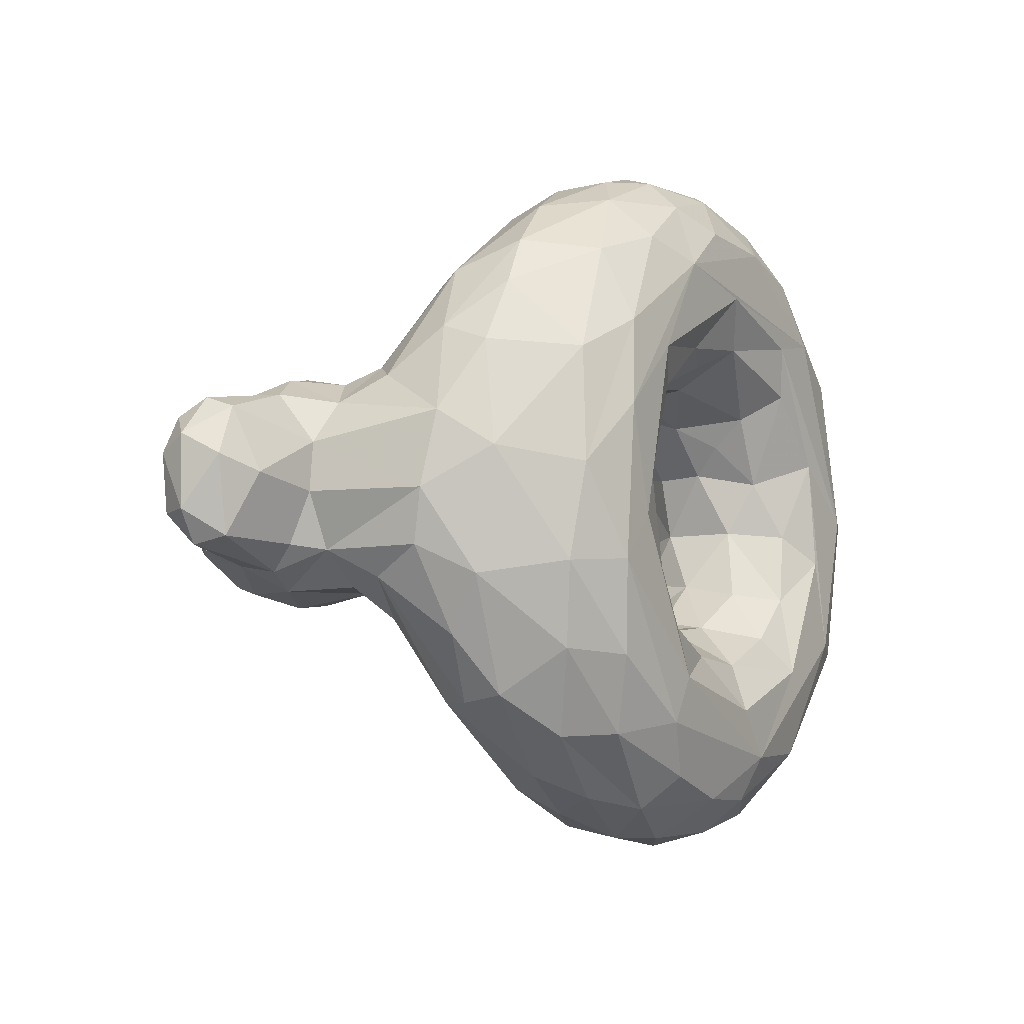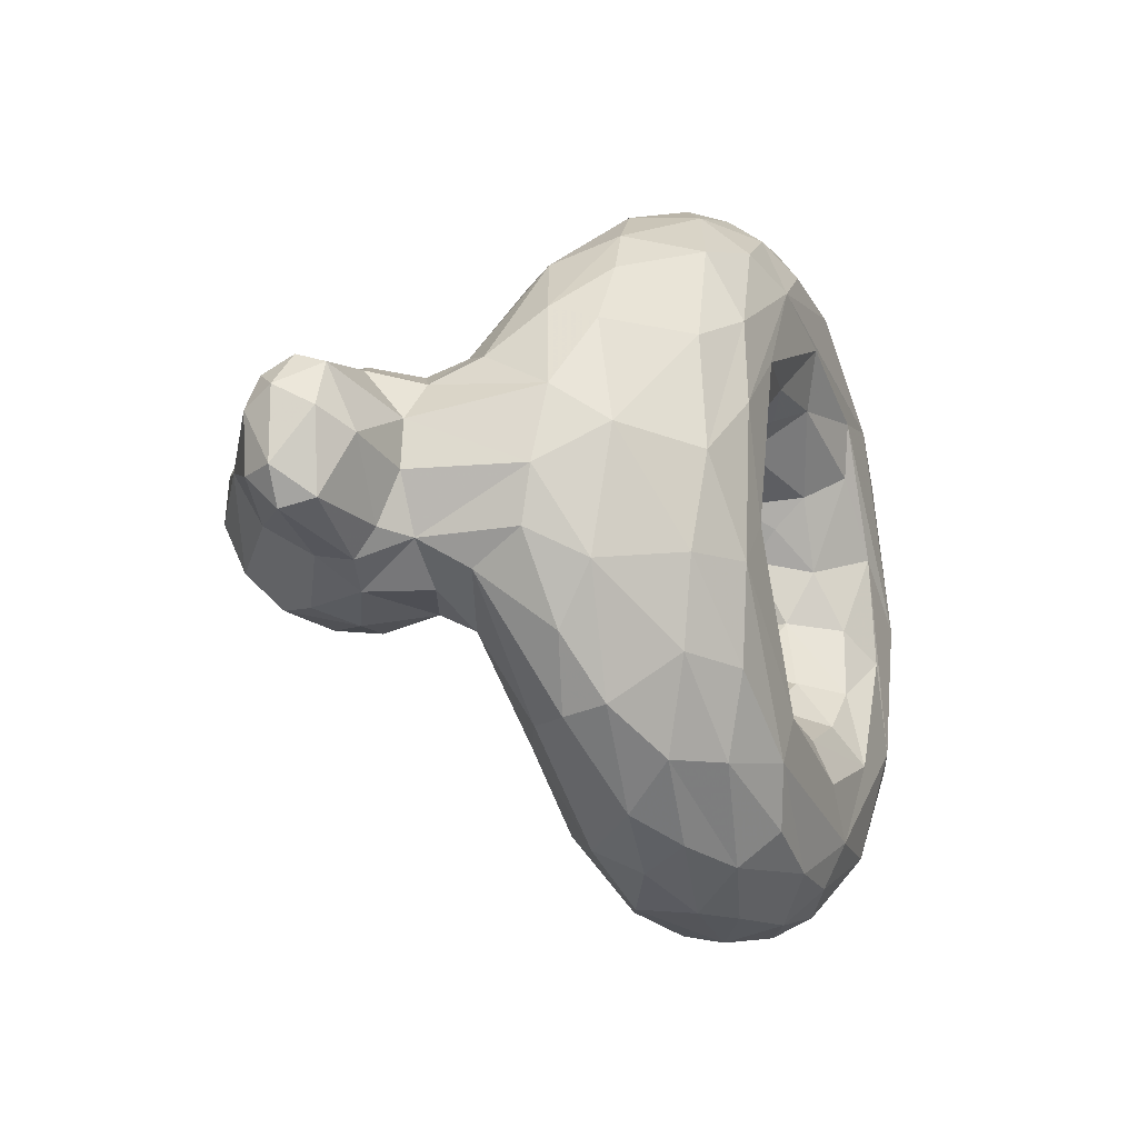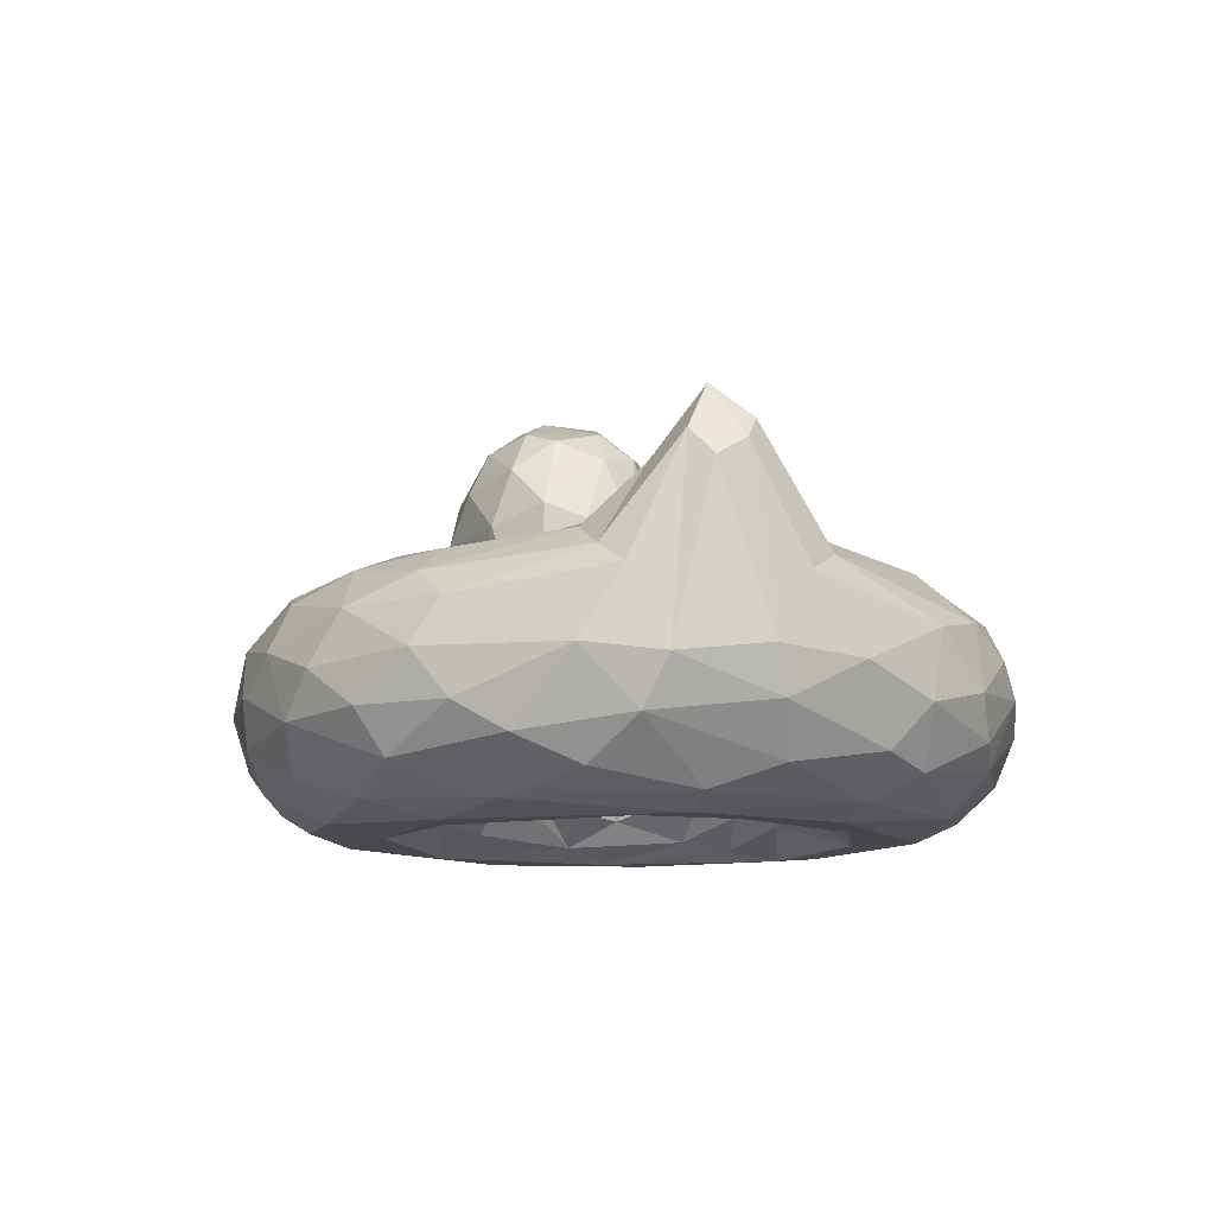
<metadata>
{"format":"obj","ext":"obj","renderer":"f3d","projection":"perspective","resolution":1024,"background":"white","views":[{"elev":-6.2,"azim":-59.7,"up":"+Z"},{"elev":-17.7,"azim":-69.1,"up":"+Z"},{"elev":-10.9,"azim":77.5,"up":"+Y"}]}
</metadata>
<code>
v -0.05596 -0.2879 -0.1055
v -0.01328 -0.2807 -0.171
v 0.08538 -0.2305 -0.2438
v 0.1965 -0.2351 -0.2605
v 0.2724 -0.268 -0.241
v 0.3869 -0.2709 -0.1545
v 0.447 -0.2023 -0.03162
v -0.0902 -0.1712 -0.06463
v -0.0219 -0.1597 -0.2053
v 0.1519 -0.1384 -0.2969
v 0.2963 -0.1246 -0.2852
v 0.3371 -0.1889 -0.2234
v 0.4334 -0.1505 -0.1426
v -0.1957 -0.008188 -0.1494
v -0.1074 -0.08098 -0.2281
v 0.09721 -0.06161 -0.3719
v 0.2746 -0.0539 -0.3854
v 0.4597 -0.07629 -0.2243
v 0.515 -0.09104 -0.05079
v -0.2528 -0.03333 -0.3236
v -0.1702 -0.04019 -0.3162
v 0.1264 -0.03332 -0.5115
v 0.5062 -0.0336 -0.3411
v 0.6705 -0.01306 -0.1556
v -0.4674 -0.03849 -0.2655
v -0.2678 -0.06516 -0.4346
v -0.04962 -0.05872 -0.5549
v 0.2325 -0.07001 -0.6194
v 0.4133 -0.05676 -0.551
v 0.5582 -0.05101 -0.4486
v 0.7429 -0.04114 -0.2257
v 0.8358 -0.01633 -0.1628
v -0.5898 -0.07952 -0.1897
v -0.4077 -0.1247 -0.4316
v -0.1446 -0.1336 -0.6052
v 0.03486 -0.1551 -0.6856
v 0.2866 -0.1657 -0.6983
v 0.5624 -0.2039 -0.6118
v 0.6373 -0.1509 -0.5292
v 0.9058 -0.1236 -0.1498
v -0.5751 -0.2937 -0.1896
v -0.4622 -0.2796 -0.419
v -0.2906 -0.2573 -0.5769
v -0.1427 -0.2351 -0.6549
v -0.002309 -0.2894 -0.707
v 0.2 -0.2768 -0.7306
v 0.3831 -0.2218 -0.6967
v 0.5148 -0.2683 -0.6503
v 0.6925 -0.2838 -0.5213
v 0.7917 -0.3185 -0.3945
v 0.8835 -0.2657 -0.2504
v -0.4667 -0.4383 -0.1628
v -0.4293 -0.4107 -0.3292
v -0.3522 -0.3539 -0.4987
v -0.08728 -0.3941 -0.6446
v 0.2235 -0.3889 -0.6997
v 0.3641 -0.4071 -0.6645
v 0.5633 -0.401 -0.5783
v 0.6334 -0.3628 -0.5511
v 0.7195 -0.4304 -0.3999
v 0.9082 -0.3393 -0.1026
v -0.3514 -0.5031 -0.1543
v -0.3202 -0.4832 -0.3394
v -0.05891 -0.4705 -0.5782
v 0.1034 -0.4666 -0.6268
v 0.2504 -0.4644 -0.6308
v 0.4803 -0.4807 -0.5312
v 0.7091 -0.4817 -0.3005
v 0.7963 -0.4773 0.004962
v -0.0953 -0.5094 -0.3768
v 0.2677 -0.5047 -0.5403
v 0.6314 -0.5078 -0.2831
v -0.2002 -0.482 0.02927
v -0.1322 -0.4722 -0.1898
v -0.1081 -0.4912 -0.2773
v 0.07334 -0.4574 -0.3285
v 0.227 -0.4567 -0.3417
v 0.3839 -0.4558 -0.277
v 0.4791 -0.4628 -0.1864
v 0.5182 -0.4525 -0.0392
v -0.1352 -0.4333 -0.0553
v -0.003796 -0.3695 -0.2093
v 0.1337 -0.3572 -0.2697
v 0.282 -0.358 -0.2545
v 0.4041 -0.3785 -0.1739
v 0.4493 -0.3476 -0.03052
v -0.2238 0.07704 -0.1162
v -0.4031 0.06289 -0.2062
v -0.6345 0.009803 -0.1366
v -0.2593 0.2036 -0.164
v -0.4843 0.1814 -0.2366
v -0.6777 0.1039 -0.1789
v -0.2841 0.3497 -0.1281
v -0.4777 0.3401 -0.1895
v -0.684 0.2799 -0.09877
v -0.8497 0.09086 -0.1226
v -0.8586 0.1597 -0.1375
v 0.7798 0.06264 -0.08026
v 0.893 0.1275 -0.05993
v 0.8207 0.1901 -0.003074
v -0.0725 -0.2203 0.07528
v -0.00815 -0.2561 0.1773
v 0.1091 -0.256 0.2488
v 0.2317 -0.226 0.2577
v 0.3392 -0.2719 0.2032
v 0.4181 -0.288 0.1026
v -0.1051 -0.136 0.07392
v 0.02579 -0.1831 0.2276
v 0.07381 -0.09753 0.3152
v 0.1585 -0.1506 0.2895
v 0.3376 -0.1582 0.2395
v 0.4353 -0.1878 0.09841
v -0.1459 -0.06195 0.00353
v -0.07705 -0.1094 0.207
v -0.148 -0.04819 0.2902
v 0.2184 -0.07168 0.363
v 0.3856 -0.06289 0.3183
v 0.4992 -0.09238 0.1119
v -0.1973 -0.01229 0.1632
v -0.2485 -0.03357 0.3251
v -0.07896 -0.03728 0.4662
v 0.449 -0.03681 0.4671
v 0.5647 -0.03233 0.3
v 0.7117 0.02198 0.07635
v -0.3894 -0.02776 0.2799
v -0.1444 -0.07903 0.5433
v 0.09904 -0.04707 0.57
v 0.2226 -0.079 0.6337
v 0.479 -0.07223 0.5488
v 0.5984 -0.05161 0.4134
v 0.7702 -0.04191 0.2127
v -0.5822 -0.09477 0.2076
v -0.436 -0.1613 0.4363
v -0.1971 -0.1523 0.5914
v 0.05077 -0.1681 0.6953
v 0.1904 -0.1742 0.7104
v 0.3732 -0.119 0.6483
v 0.5759 -0.158 0.5809
v 0.7316 -0.1573 0.4359
v 0.8998 -0.1238 0.1627
v -0.5439 -0.2968 0.2679
v -0.4694 -0.3032 0.3956
v -0.2649 -0.2592 0.5931
v 0.07966 -0.2818 0.7237
v 0.397 -0.2093 0.6899
v 0.5413 -0.2574 0.6353
v 0.7233 -0.2449 0.4876
v 0.8881 -0.255 0.2409
v -0.4253 -0.4459 0.2586
v -0.3039 -0.4233 0.4778
v -0.1804 -0.3759 0.61
v 0.005107 -0.3752 0.6854
v 0.1596 -0.4318 0.6695
v 0.3884 -0.429 0.6395
v 0.6322 -0.4188 0.5103
v 0.7969 -0.3914 0.3328
v 0.8892 -0.3645 0.1346
v -0.4514 -0.4662 0.02771
v -0.1657 -0.4682 0.5252
v -0.01804 -0.4516 0.6188
v 0.2891 -0.4952 0.5684
v 0.4967 -0.4716 0.5381
v 0.6828 -0.4858 0.3274
v -0.3291 -0.5074 0.1554
v -0.04777 -0.5068 0.4861
v 0.5322 -0.5077 0.4001
v 0.7209 -0.5061 0.008018
v -0.1031 -0.4695 0.2247
v 0.04384 -0.4633 0.3252
v 0.2359 -0.4643 0.3497
v 0.4511 -0.4836 0.274
v 0.5747 -0.4966 0.1282
v -0.09947 -0.403 0.09965
v -0.02619 -0.374 0.1903
v 0.06423 -0.3594 0.2487
v 0.1527 -0.4156 0.3041
v 0.2106 -0.3442 0.2677
v 0.3878 -0.4107 0.2199
v 0.4678 -0.4048 0.08027
v -0.2567 0.07535 0.1472
v -0.3754 0.07639 0.201
v -0.6128 -0.0004708 0.1552
v -0.2784 0.1921 0.1781
v -0.4598 0.1817 0.2376
v -0.6815 0.09281 0.1698
v -0.2675 0.3139 0.1383
v -0.5074 0.3891 0.1398
v -0.6908 0.3092 0.06532
v -0.8378 0.08808 0.1265
v -0.8564 0.2029 0.1098
v 0.7738 0.08049 0.04757
v 0.8309 0.0587 0.1097
v 0.9087 0.1024 0.06103
v 0.8516 0.1953 0.01137
v -0.5408 0.4367 -0.03142
v -0.7249 0.32 -0.008568
v -0.2629 0.3788 0.04702
v -0.6834 0.01737 -0.02582
v -0.8839 0.08314 0.0303
v -0.8837 0.2178 0.03838
v -0.1844 0.08224 1.224e-05
v -0.1839 0.1988 -0.004755
v 0.933 0.05282 0.01955
v -0.6363 -0.2062 -0.02538
v 0.9359 -0.2531 -0.07854
v -0.08535 -0.3312 0.00482
v 0.932 -0.2726 0.09637
v 0.597 -0.03137 -0.1278
v -0.3172 0.01238 -0.2126
v 0.1416 -0.1141 -0.6712
v 0.4483 -0.1197 -0.6219
v 0.8501 -0.087 -0.2056
v 0.7538 -0.1814 -0.4264
v -0.455 -0.1958 -0.4327
v -0.5458 -0.223 -0.3044
v -0.1991 -0.3304 -0.6209
v 0.06867 -0.3489 -0.7092
v 0.3909 -0.3179 -0.6951
v 0.7975 -0.4048 -0.3126
v -0.2684 -0.4368 -0.4933
v -0.1353 -0.4997 -0.4691
v 0.8385 -0.4332 -0.1243
v -0.2709 -0.5074 -0.0602
v 0.1922 -0.5045 -0.4402
v 0.4468 -0.5042 -0.3492
v 0.5959 -0.5008 -0.09675
v 0.002622 -0.4327 -0.2661
v -0.5389 0.01061 -0.2038
v -0.392 0.1794 -0.2267
v -0.5999 0.1257 -0.2119
v -0.4012 0.3751 -0.1648
v -0.3855 0.2818 -0.2084
v -0.6887 0.1745 -0.1664
v -0.5109 0.4057 -0.121
v -0.5363 0.2562 -0.2091
v 0.1418 -0.03835 0.4407
v 0.5818 -0.03434 0.1909
v -0.2945 0.007466 0.2099
v 0.7081 -0.01324 0.1681
v -0.5164 -0.037 0.2359
v -0.3924 -0.1019 0.4175
v 0.02068 -0.1114 0.6501
v 0.6549 -0.1036 0.4634
v 0.8556 -0.08623 0.1994
v -0.5468 -0.2025 0.3017
v -0.3956 -0.2881 0.4926
v -0.1044 -0.2117 0.6657
v -0.08649 -0.3196 0.6757
v 0.2919 -0.2743 0.7226
v 0.2531 -0.3645 0.7089
v 0.6313 -0.3323 0.5658
v 0.4652 -0.3402 0.6625
v 0.7647 -0.3356 0.4257
v -0.3011 -0.4938 0.3275
v 0.08664 -0.493 0.5774
v 0.8057 -0.4442 0.2076
v -0.178 -0.5088 0.2913
v 0.1625 -0.5062 0.4482
v 0.4085 -0.5044 0.3765
v 0.3959 -0.3434 0.1614
v -0.3963 0.01648 0.2224
v -0.5307 0.04154 0.2053
v -0.5999 0.1256 0.2119
v -0.4013 0.3752 0.1647
v -0.5037 0.2826 0.209
v -0.3856 0.2819 0.2084
v -0.6811 0.1871 0.1648
v -0.8438 0.1454 0.146
v -0.6203 -0.1836 -0.1331
v -0.5773 -0.3349 0.05475
v -0.6915 0.05669 -0.1284
v -0.205 0.2059 -0.1003
v -0.3016 0.4079 -0.05768
v -0.2313 0.3353 -0.05137
v -0.404 0.4427 -0.07326
v -0.8131 0.03974 -0.0002346
v -0.8678 0.219 -0.07631
v -0.903 0.1578 0.0714
v -0.9029 0.1568 -0.07215
v 0.9233 0.08721 -0.03814
v -0.2048 0.07354 0.08789
v -0.6152 -0.2301 0.1254
v -0.6723 0.01782 0.07222
v -0.2003 0.2312 0.08144
v -0.32 0.404 0.09764
v -0.4697 0.44 0.08589
v -0.4162 0.4536 0.04134
v -0.5588 0.4201 0.05345
f 8 2 9
f 2 3 9
f 4 10 3
f 4 5 12
f 6 12 5
f 12 6 13
f 15 8 9
f 14 113 8
f 16 15 9
f 16 10 11
f 11 12 18
f 19 13 7
f 21 14 15
f 21 16 22
f 23 22 17
f 17 18 23
f 208 23 19
f 20 26 25
f 209 20 25
f 22 27 20
f 30 29 22
f 22 23 30
f 31 23 24
f 26 34 25
f 33 25 34
f 34 26 35
f 27 35 26
f 36 35 27
f 27 210 36
f 212 213 39
f 31 32 212
f 33 214 215
f 214 34 43
f 42 214 43
f 43 35 44
f 36 37 46
f 36 46 45
f 37 47 46
f 38 47 211
f 49 38 39
f 48 38 49
f 49 39 213
f 213 40 51
f 52 41 53
f 53 42 54
f 216 54 43
f 217 45 46
f 45 217 55
f 47 218 46
f 218 56 46
f 48 58 218
f 48 49 59
f 48 59 58
f 219 51 61
f 51 219 50
f 52 53 63
f 54 55 220
f 220 64 221
f 64 55 65
f 217 65 55
f 65 217 56
f 65 56 66
f 57 66 56
f 59 60 58
f 61 222 219
f 68 222 69
f 60 219 68
f 63 221 62
f 62 221 70
f 64 65 221
f 71 221 65
f 65 66 71
f 72 71 67
f 68 69 167
f 223 75 74
f 70 223 62
f 75 70 76
f 70 224 76
f 225 224 71
f 71 72 225
f 81 73 74
f 81 74 82
f 82 74 227
f 76 83 227
f 77 83 76
f 84 83 77
f 77 78 84
f 78 85 84
f 82 3 2
f 3 82 83
f 83 84 4
f 5 4 84
f 85 6 84
f 6 85 86
f 86 7 6
f 25 228 88
f 229 90 88
f 87 88 90
f 88 230 91
f 90 232 93
f 91 94 232
f 235 230 233
f 233 234 235
f 95 233 97
f 233 92 97
f 96 97 92
f 99 40 212
f 212 32 99
f 31 98 32
f 108 102 101
f 102 108 103
f 111 104 110
f 111 112 105
f 106 105 112
f 107 119 114
f 114 101 107
f 101 114 108
f 108 114 109
f 116 117 111
f 111 117 118
f 111 118 112
f 120 115 119
f 115 114 119
f 120 121 115
f 236 115 121
f 123 236 122
f 122 121 127
f 127 128 129
f 123 122 131
f 131 239 123
f 132 133 240
f 126 125 241
f 134 241 133
f 126 241 134
f 242 127 126
f 136 242 135
f 243 138 139
f 243 139 244
f 132 245 133
f 142 245 141
f 246 245 142
f 134 133 143
f 143 247 134
f 247 143 248
f 248 144 247
f 247 135 242
f 135 144 136
f 136 249 145
f 136 145 137
f 137 145 138
f 146 138 145
f 146 147 138
f 138 147 139
f 139 148 140
f 151 143 246
f 246 150 151
f 143 151 248
f 152 144 248
f 152 250 144
f 252 145 249
f 154 155 252
f 252 251 146
f 147 146 251
f 253 148 147
f 150 149 254
f 254 159 150
f 150 159 151
f 151 159 160
f 151 160 152
f 255 161 153
f 153 161 154
f 154 161 162
f 155 154 162
f 162 163 155
f 156 155 163
f 163 256 156
f 163 69 256
f 157 156 256
f 158 164 254
f 165 254 164
f 160 159 165
f 165 255 160
f 255 165 161
f 163 167 69
f 168 257 73
f 169 257 168
f 258 165 257
f 259 258 170
f 165 258 166
f 171 259 170
f 259 166 258
f 259 171 172
f 172 167 259
f 173 174 73
f 169 168 175
f 178 171 170
f 170 177 178
f 206 101 102
f 174 103 175
f 177 176 175
f 103 104 177
f 260 105 106
f 261 238 180
f 262 261 181
f 180 183 181
f 262 184 263
f 183 186 266
f 186 285 264
f 265 264 187
f 183 266 184
f 184 266 265
f 267 265 187
f 265 267 263
f 268 267 190
f 267 268 185
f 189 185 268
f 193 244 140
f 192 194 100
f 8 101 206
f 206 1 8
f 101 8 107
f 14 87 113
f 113 87 201
f 118 208 19
f 24 208 98
f 215 269 33
f 269 215 41
f 41 204 269
f 41 52 270
f 158 270 52
f 222 61 157
f 62 158 52
f 269 204 89
f 198 89 204
f 271 89 198
f 272 202 87
f 201 87 202
f 90 272 87
f 272 274 202
f 272 90 93
f 275 93 231
f 94 234 231
f 275 231 234
f 195 275 234
f 195 234 196
f 95 196 234
f 276 271 198
f 196 95 277
f 97 277 95
f 200 196 277
f 97 96 279
f 279 199 278
f 279 278 200
f 97 279 277
f 280 203 205
f 194 280 99
f 280 194 193
f 98 191 100
f 7 86 106
f 19 7 118
f 112 118 7
f 113 201 281
f 119 113 281
f 282 283 204
f 141 245 282
f 245 132 282
f 204 270 282
f 270 141 282
f 61 207 157
f 157 256 69
f 222 157 69
f 257 164 223
f 226 72 172
f 206 173 81
f 86 179 106
f 119 281 180
f 198 204 283
f 185 283 182
f 284 281 202
f 201 202 281
f 183 180 284
f 281 284 180
f 284 274 197
f 284 197 186
f 273 285 197
f 285 287 286
f 286 187 264
f 286 195 288
f 288 196 188
f 288 188 187
f 288 187 286
f 185 189 283
f 188 190 267
f 189 278 199
f 268 190 278
f 200 278 190
f 205 203 207
f 140 207 193
f 2 8 1
f 10 9 3
f 11 10 4
f 12 11 4
f 6 7 13
f 15 14 8
f 9 10 16
f 11 17 16
f 17 11 18
f 18 12 13
f 19 18 13
f 20 14 21
f 16 21 15
f 16 17 22
f 18 19 23
f 24 23 208
f 20 209 14
f 20 21 22
f 26 20 27
f 28 27 22
f 22 29 28
f 31 30 23
f 210 27 28
f 28 211 37
f 37 210 28
f 29 211 28
f 211 29 39
f 30 39 29
f 38 211 39
f 39 30 212
f 30 31 212
f 213 212 40
f 34 214 33
f 215 214 42
f 35 43 34
f 36 44 35
f 36 45 44
f 210 37 36
f 211 47 37
f 47 38 48
f 49 213 50
f 51 50 213
f 215 42 41
f 42 53 41
f 43 54 42
f 216 43 44
f 55 54 216
f 45 216 44
f 216 45 55
f 217 46 56
f 56 218 57
f 47 48 218
f 58 57 218
f 50 59 49
f 60 59 50
f 60 50 219
f 62 52 63
f 53 54 220
f 63 53 220
f 221 63 220
f 64 220 55
f 66 57 67
f 58 67 57
f 67 58 60
f 68 67 60
f 222 68 219
f 221 71 70
f 66 67 71
f 72 67 68
f 167 72 68
f 223 70 75
f 70 71 224
f 77 76 224
f 77 224 225
f 79 78 225
f 77 225 78
f 225 226 79
f 225 72 226
f 80 79 226
f 75 227 74
f 75 76 227
f 82 227 83
f 78 79 85
f 80 86 79
f 86 85 79
f 206 81 2
f 82 2 81
f 206 2 1
f 4 3 83
f 6 5 84
f 14 209 87
f 88 87 209
f 209 25 88
f 25 33 228
f 89 228 33
f 230 88 228
f 91 229 88
f 228 89 230
f 92 230 89
f 232 90 229
f 232 229 91
f 231 232 94
f 231 93 232
f 230 235 91
f 94 91 235
f 92 233 230
f 234 233 95
f 235 234 94
f 24 98 31
f 100 99 32
f 98 100 32
f 108 109 110
f 103 108 110
f 110 104 103
f 111 105 104
f 119 107 113
f 109 114 115
f 116 110 109
f 110 116 111
f 109 115 236
f 116 109 236
f 121 122 236
f 236 117 116
f 236 123 117
f 237 117 123
f 118 117 237
f 120 119 238
f 238 125 120
f 125 126 120
f 126 121 120
f 127 121 126
f 122 127 129
f 122 129 130
f 130 131 122
f 237 123 239
f 124 237 239
f 125 261 240
f 241 240 133
f 240 241 125
f 134 242 126
f 242 136 128
f 127 242 128
f 128 136 137
f 128 137 129
f 138 129 137
f 138 243 129
f 243 130 129
f 130 243 131
f 244 131 243
f 139 140 244
f 133 245 246
f 246 143 133
f 242 134 247
f 135 247 144
f 136 144 249
f 148 139 147
f 141 270 149
f 142 141 149
f 149 150 142
f 246 142 150
f 152 248 151
f 250 152 153
f 249 144 250
f 249 250 252
f 145 252 146
f 250 154 252
f 252 155 251
f 253 147 251
f 251 155 253
f 155 156 253
f 148 253 156
f 156 157 148
f 160 153 152
f 153 160 255
f 153 154 250
f 158 254 149
f 165 159 254
f 166 161 165
f 166 162 161
f 162 166 163
f 167 163 166
f 164 257 165
f 257 169 258
f 258 169 170
f 166 259 167
f 168 73 174
f 174 175 168
f 175 176 169
f 176 170 169
f 170 176 177
f 171 178 179
f 172 171 179
f 206 102 173
f 102 174 173
f 102 103 174
f 177 175 103
f 104 105 177
f 178 177 105
f 105 260 178
f 178 260 179
f 260 106 179
f 119 180 238
f 181 261 180
f 238 261 125
f 261 262 240
f 240 262 182
f 182 132 240
f 184 181 183
f 181 184 262
f 262 263 182
f 185 182 263
f 264 266 186
f 264 265 266
f 263 184 265
f 187 188 267
f 185 263 267
f 244 193 192
f 192 131 244
f 192 191 131
f 191 239 131
f 191 124 239
f 193 194 192
f 191 192 100
f 107 8 113
f 237 98 208
f 40 205 51
f 270 204 41
f 205 61 51
f 207 61 205
f 62 164 158
f 164 62 223
f 74 73 223
f 172 80 226
f 33 269 89
f 271 92 89
f 202 274 284
f 93 274 272
f 93 273 274
f 197 274 273
f 93 275 273
f 275 195 287
f 92 271 96
f 271 276 96
f 199 96 276
f 199 279 96
f 200 277 279
f 280 205 40
f 40 99 280
f 98 124 191
f 99 100 194
f 106 112 7
f 124 98 237
f 237 208 118
f 140 148 207
f 157 207 148
f 158 149 270
f 223 73 257
f 167 172 72
f 173 73 81
f 80 179 86
f 179 80 172
f 132 182 282
f 283 282 182
f 186 197 285
f 186 183 284
f 275 287 273
f 285 273 287
f 195 286 287
f 286 264 285
f 195 196 288
f 189 199 276
f 283 189 276
f 198 283 276
f 196 200 188
f 188 200 190
f 278 189 268
f 203 193 207
f 280 193 203

</code>
